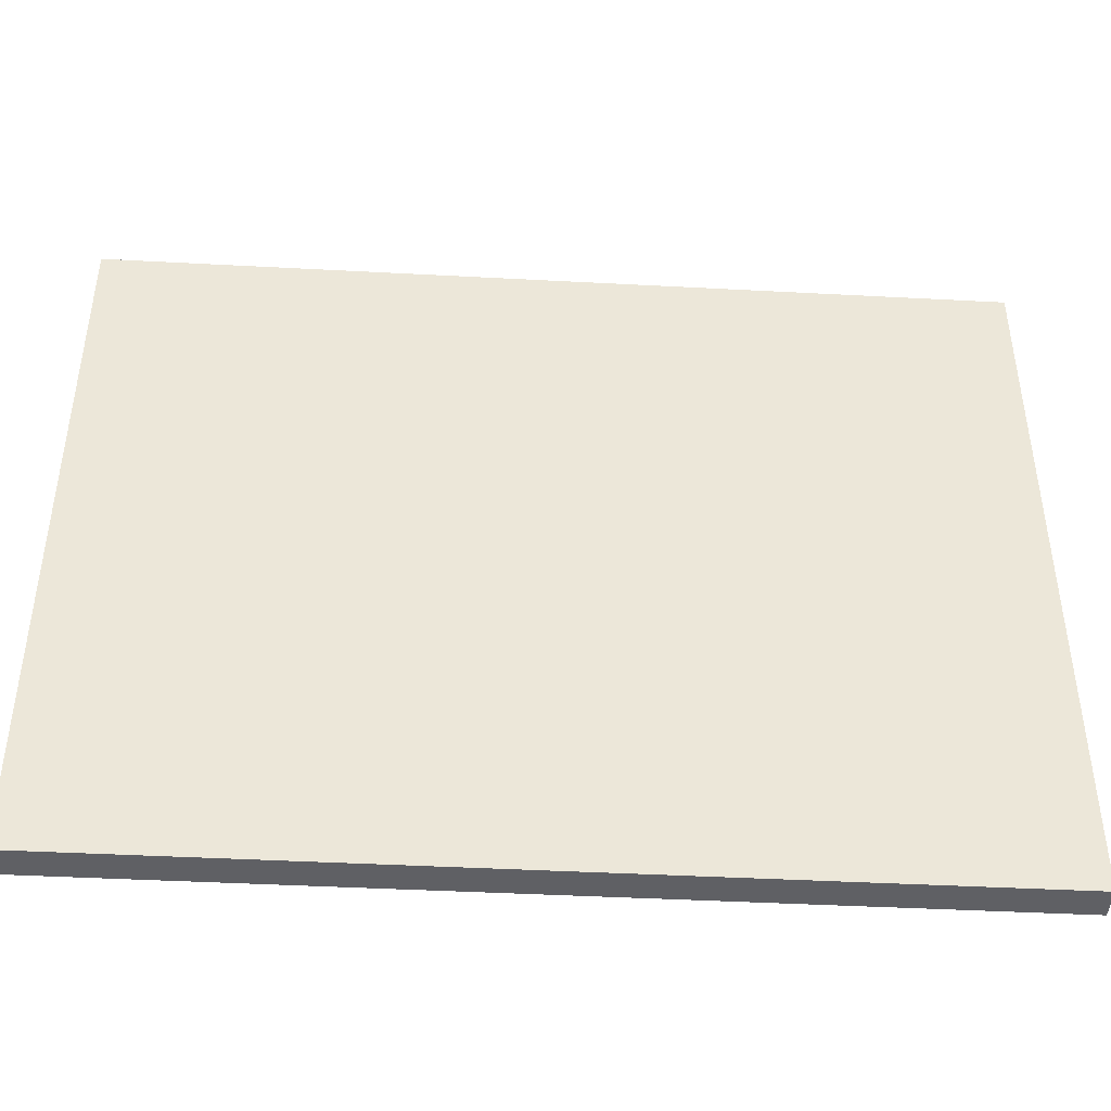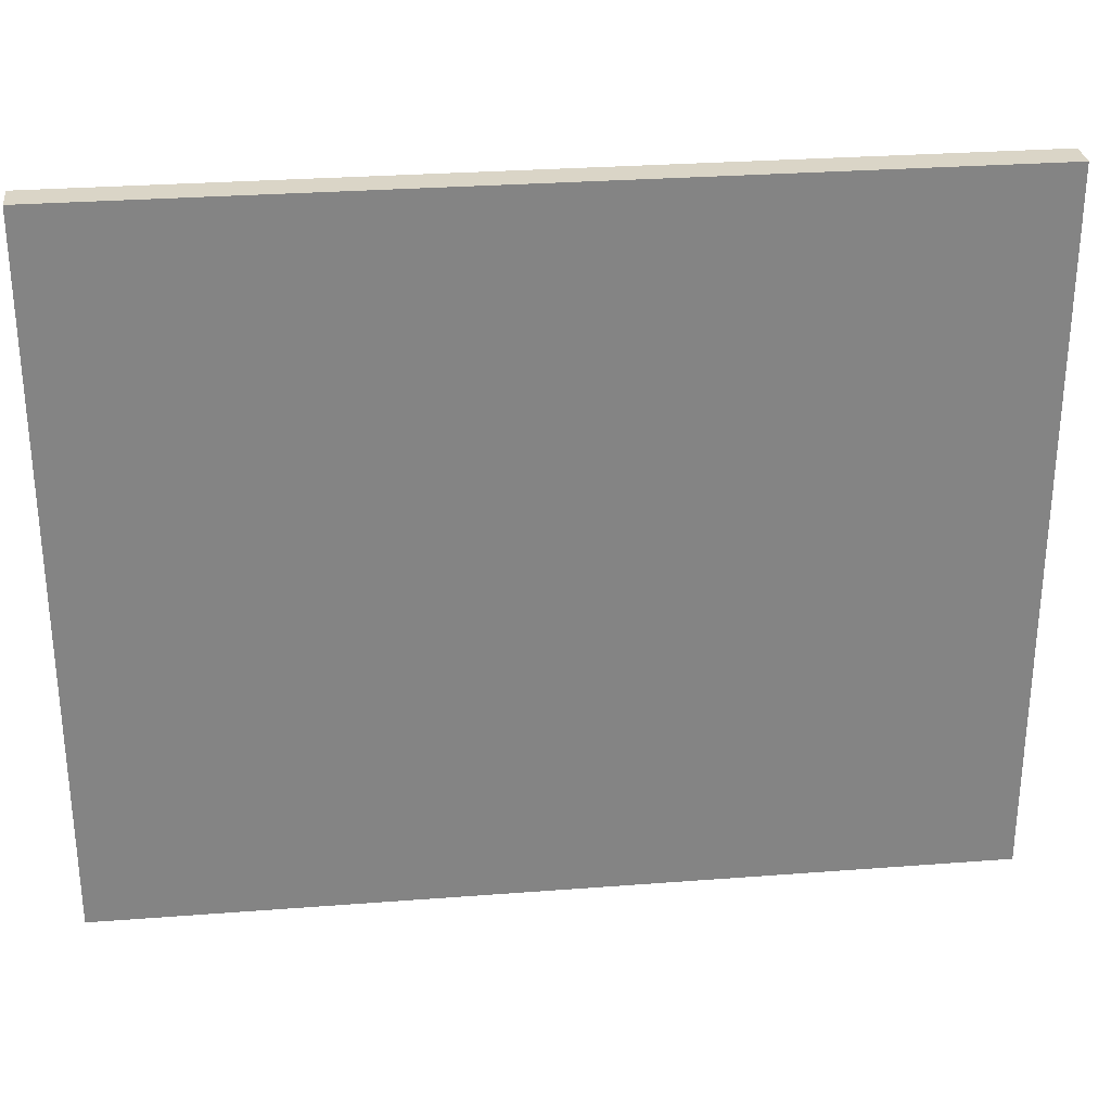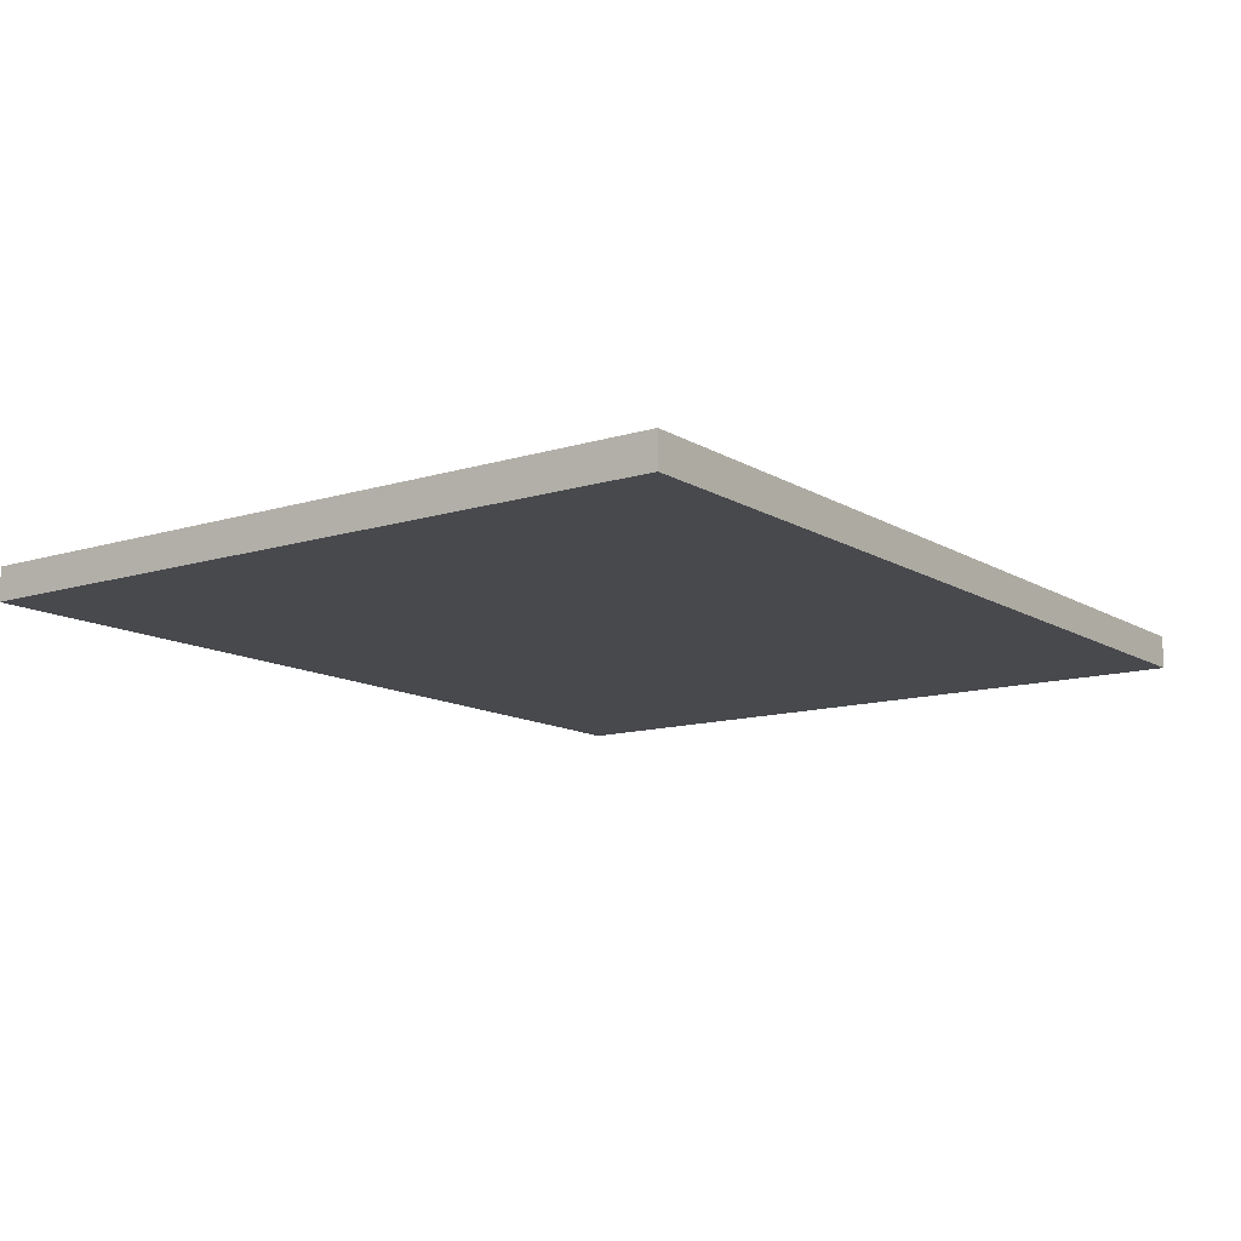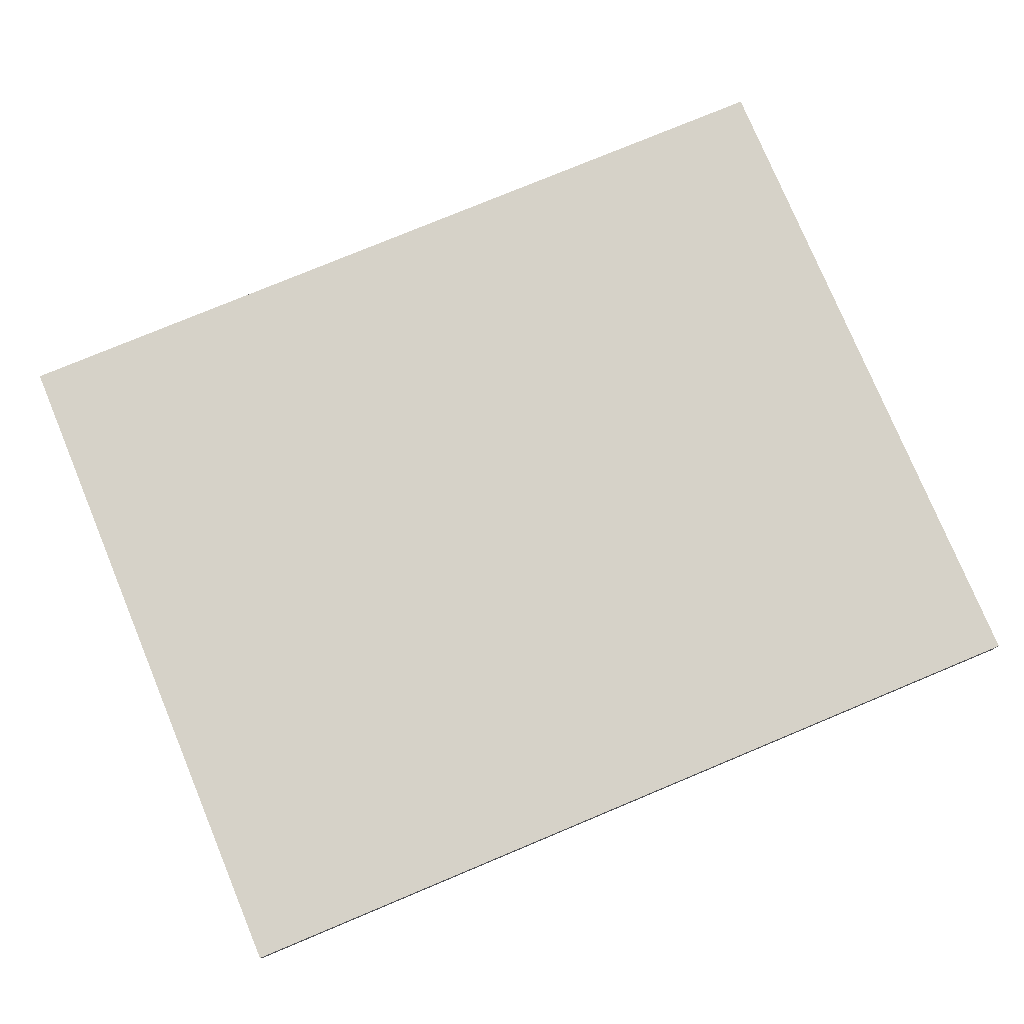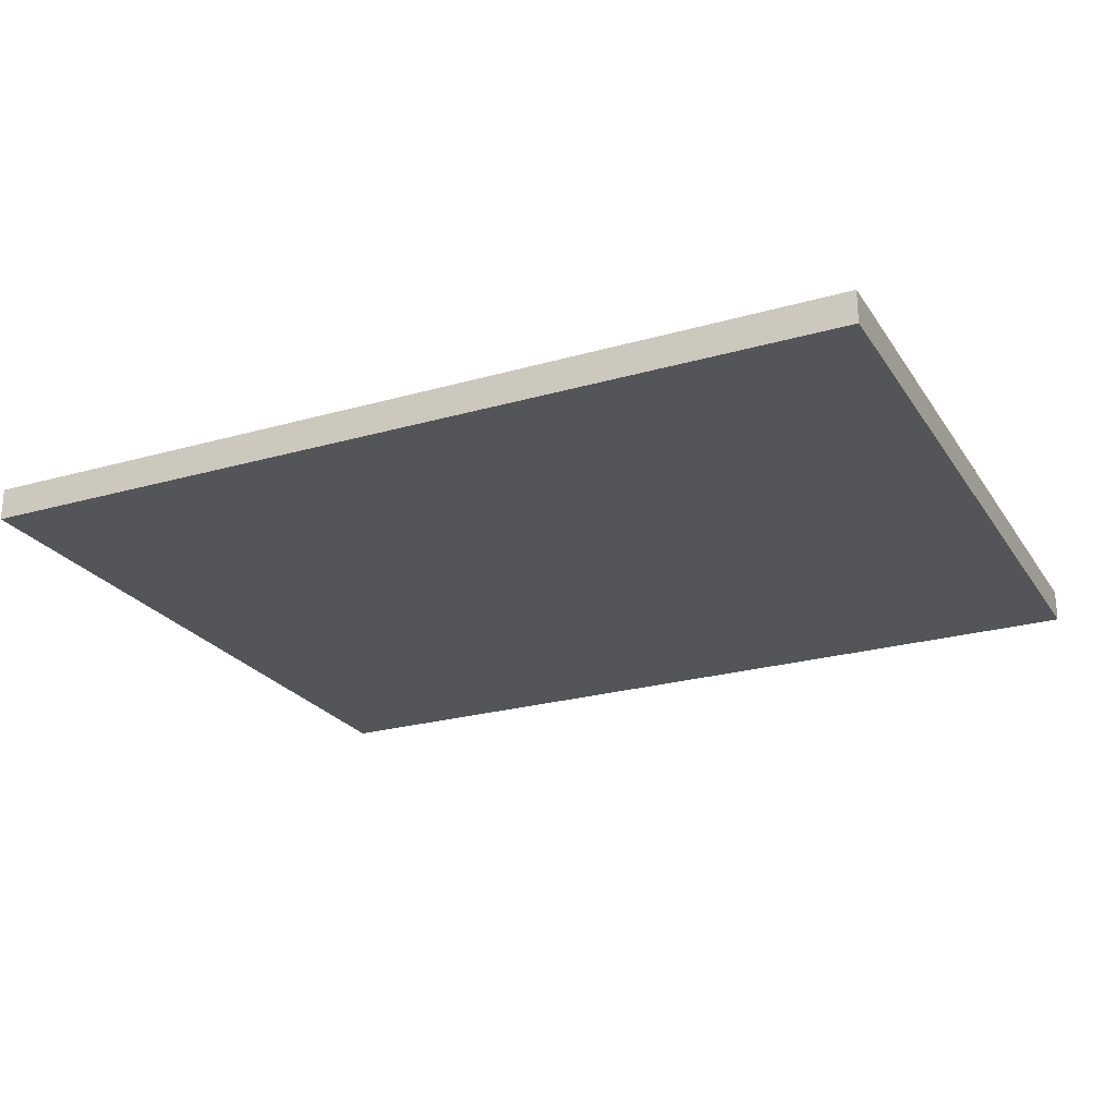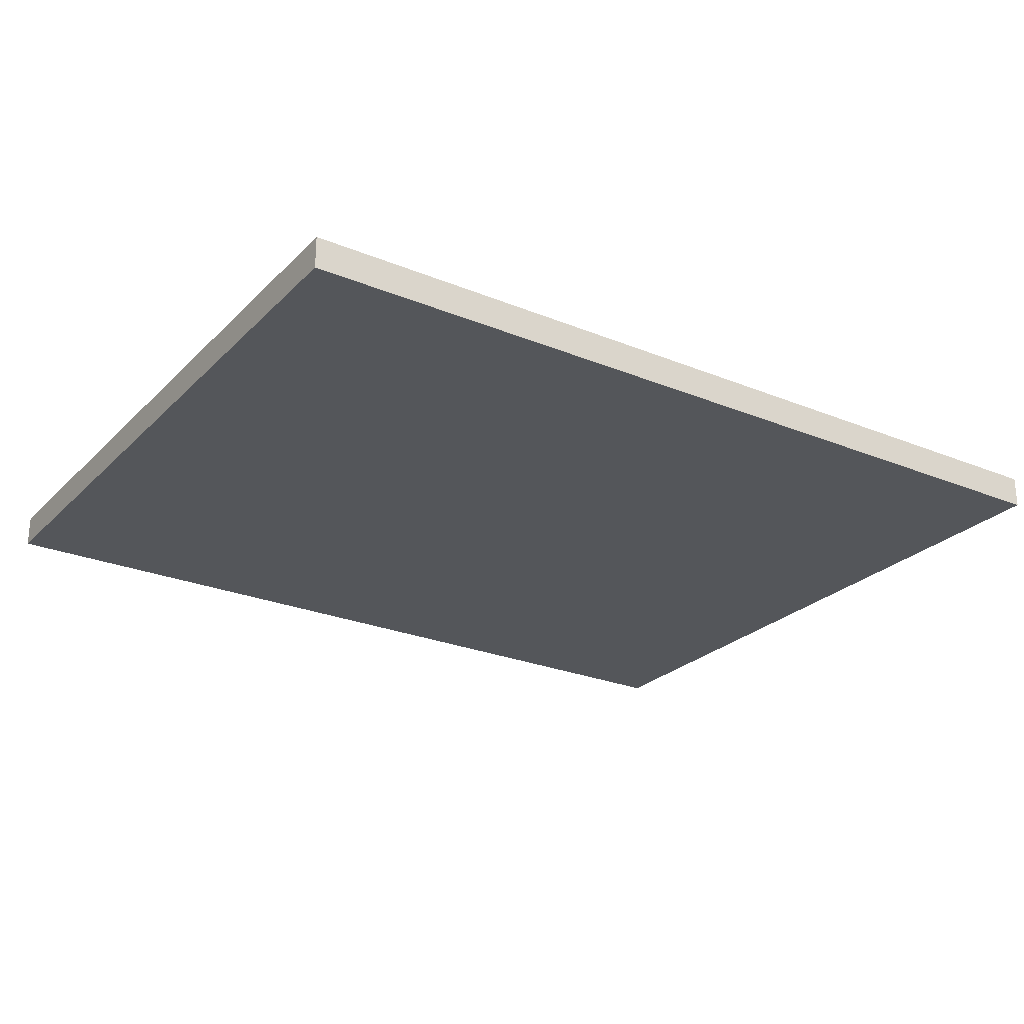
<metadata>
{"format":"obj","ext":"obj","renderer":"f3d","projection":"perspective","resolution":1024,"background":"white","views":[{"elev":-43.3,"azim":176.4,"up":"+Z"},{"elev":29.0,"azim":-6.5,"up":"+Z"},{"elev":-12.3,"azim":126.0,"up":"+Y"},{"elev":77.7,"azim":-22.6,"up":"+Y"},{"elev":-24.1,"azim":25.4,"up":"+Y"},{"elev":-25.4,"azim":-33.4,"up":"+Y"}]}
</metadata>
<code>
g Cube
v 500 -18.15 -400
v 500 -18.15 400
v -500 -18.15 400
v -500 -18.15 -400
v 500 18.15 -400
v 500 18.15 400
v -500 18.15 400
v -500 18.15 -400
f 1 2 3 4
f 5 8 7 6
f 1 5 6 2
f 2 6 7 3
f 3 7 8 4
f 5 1 4 8

</code>
